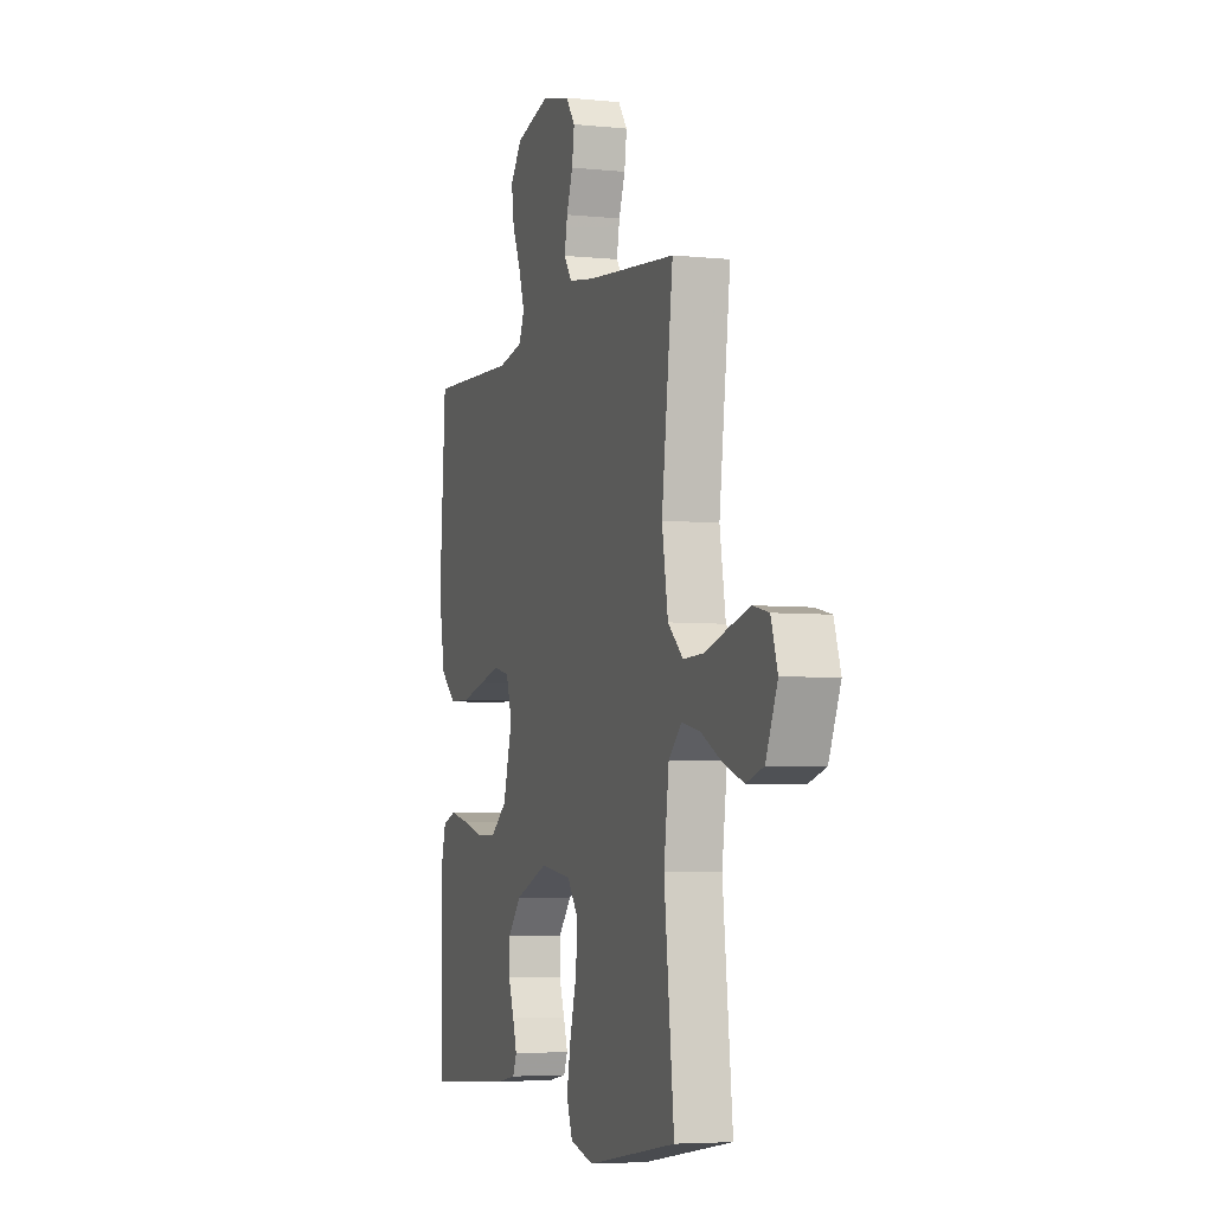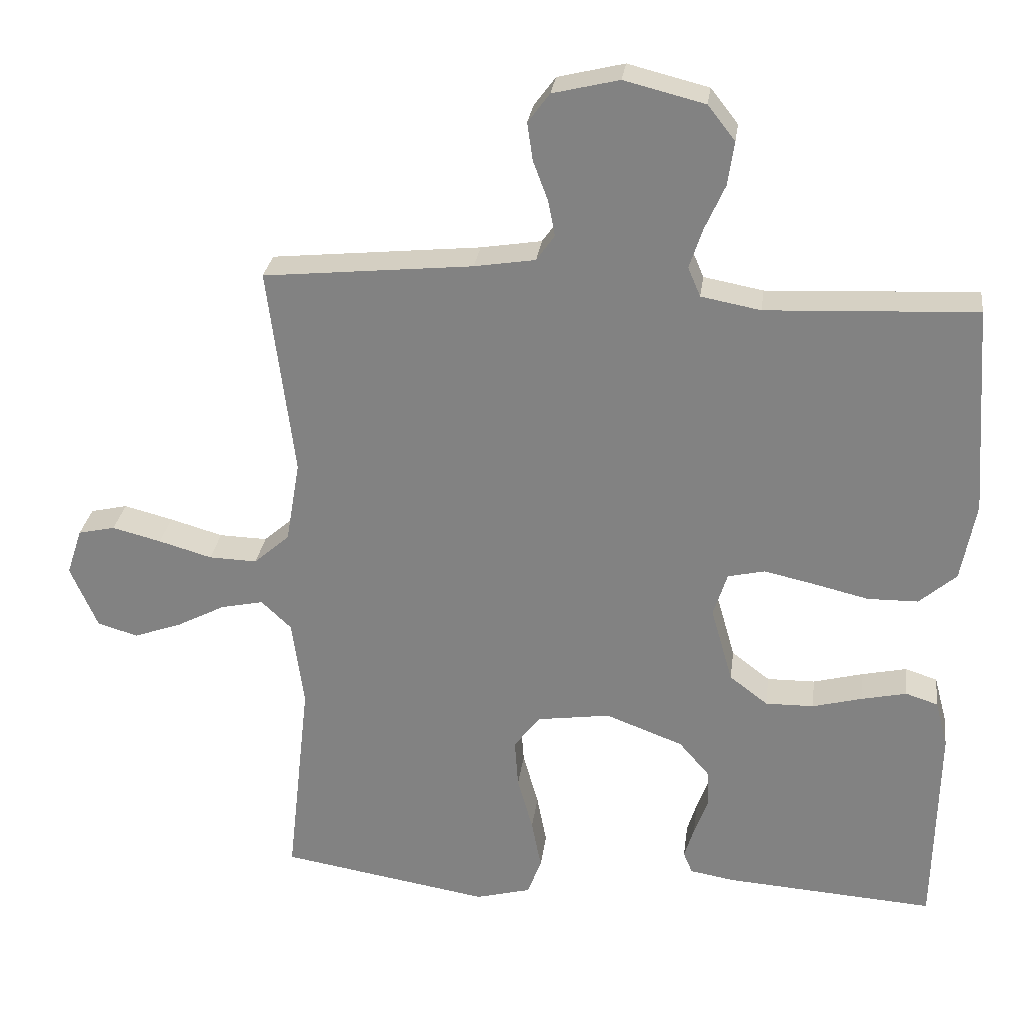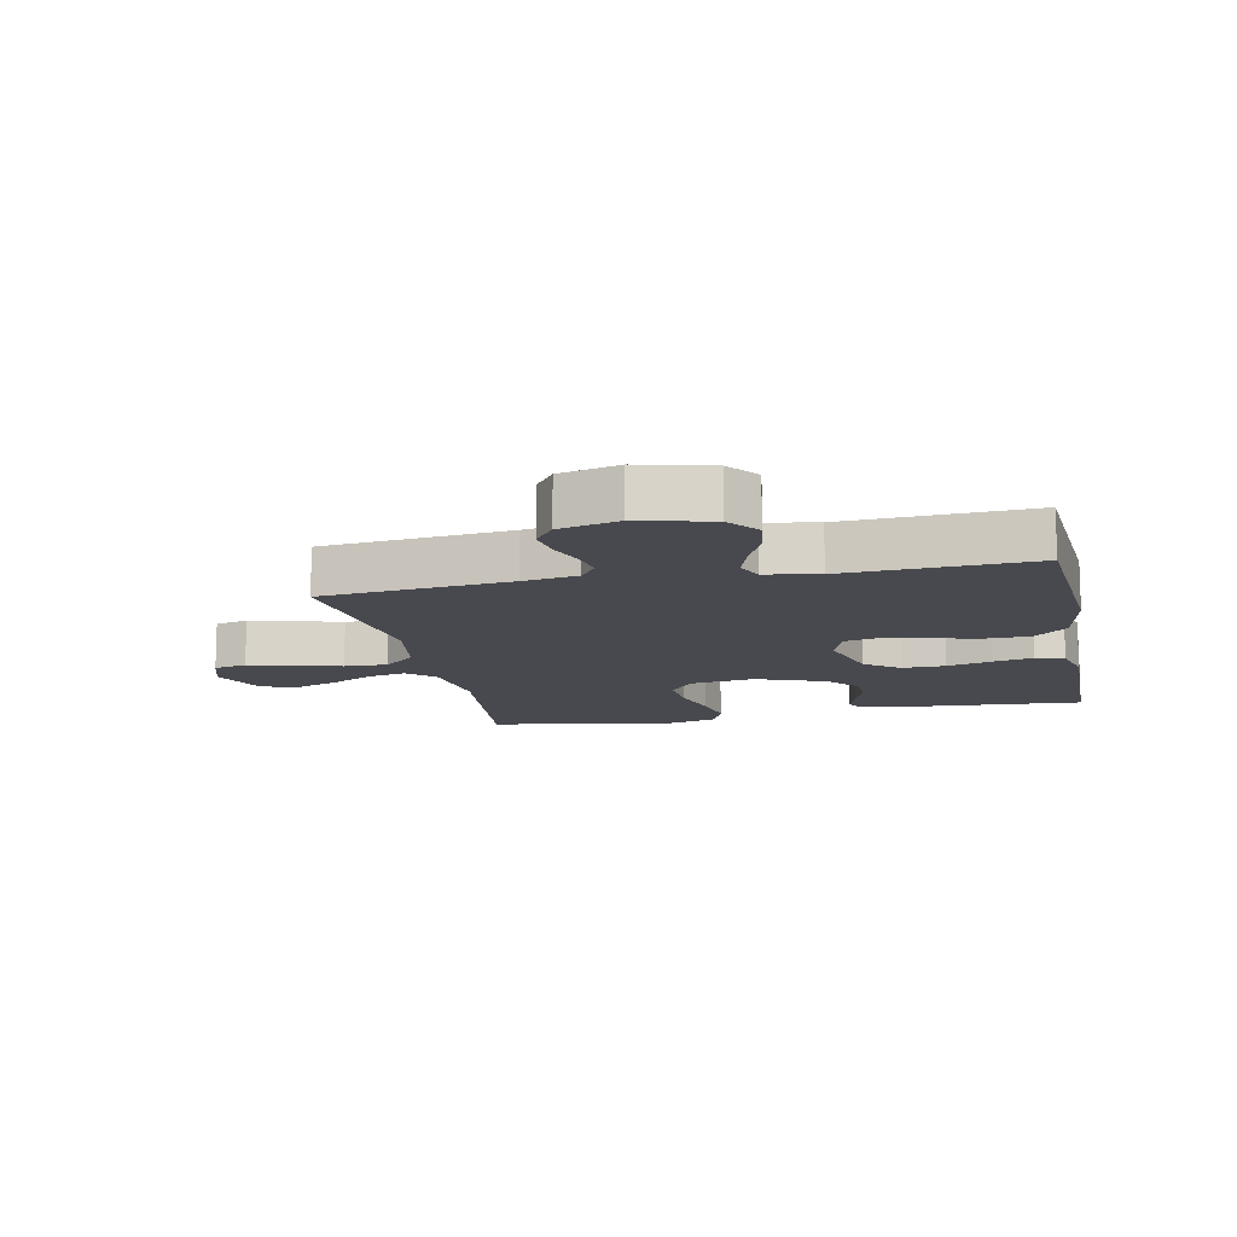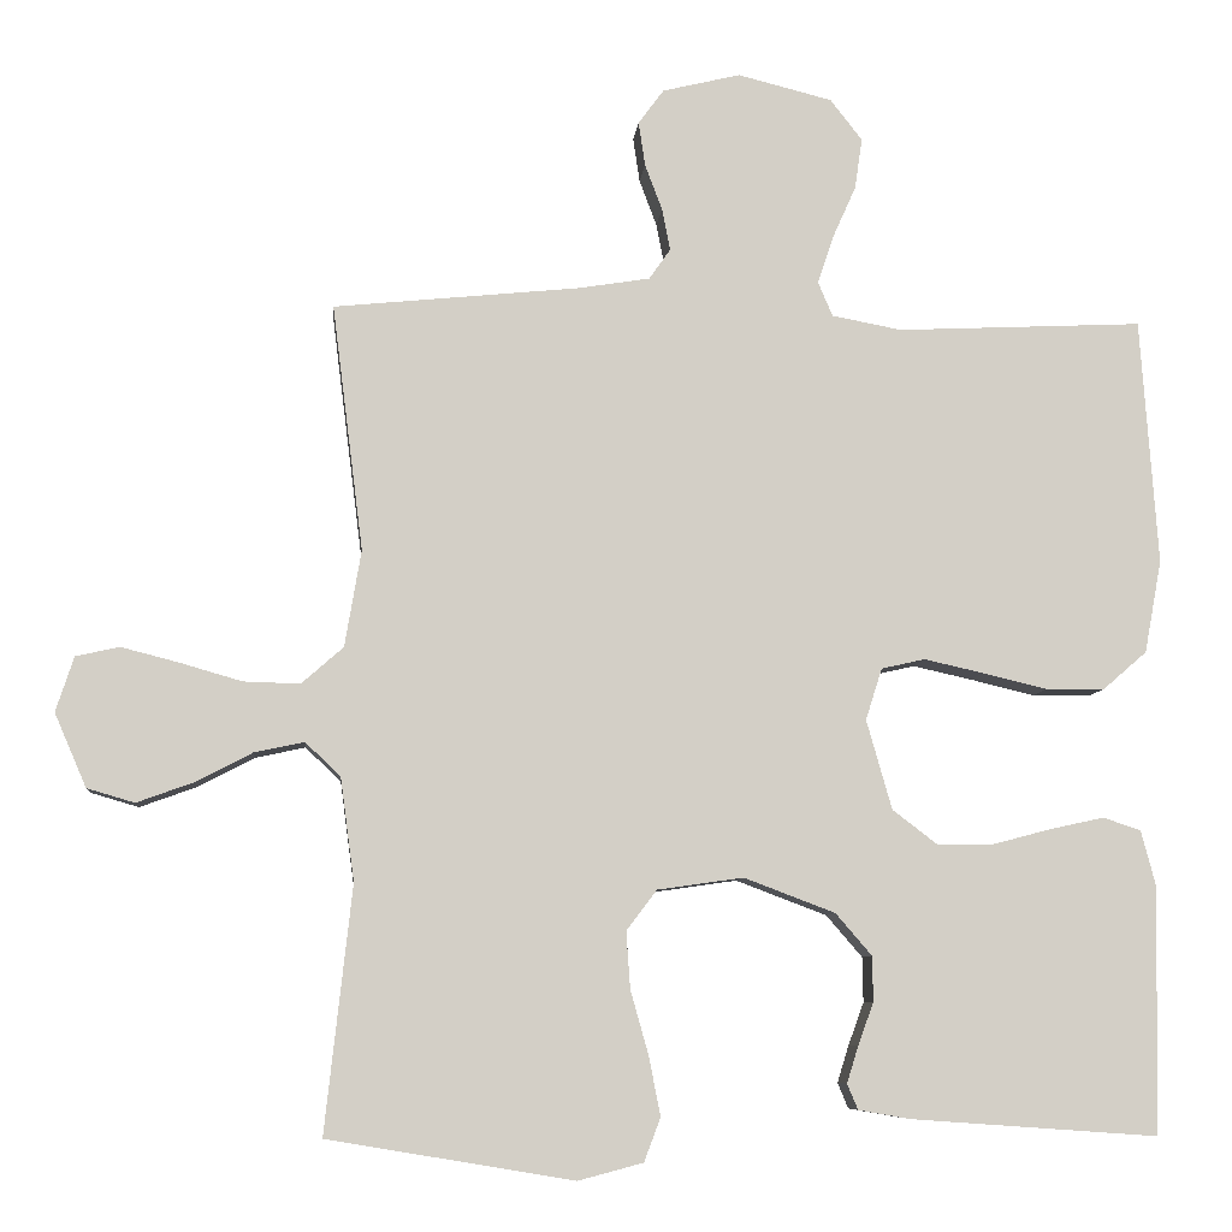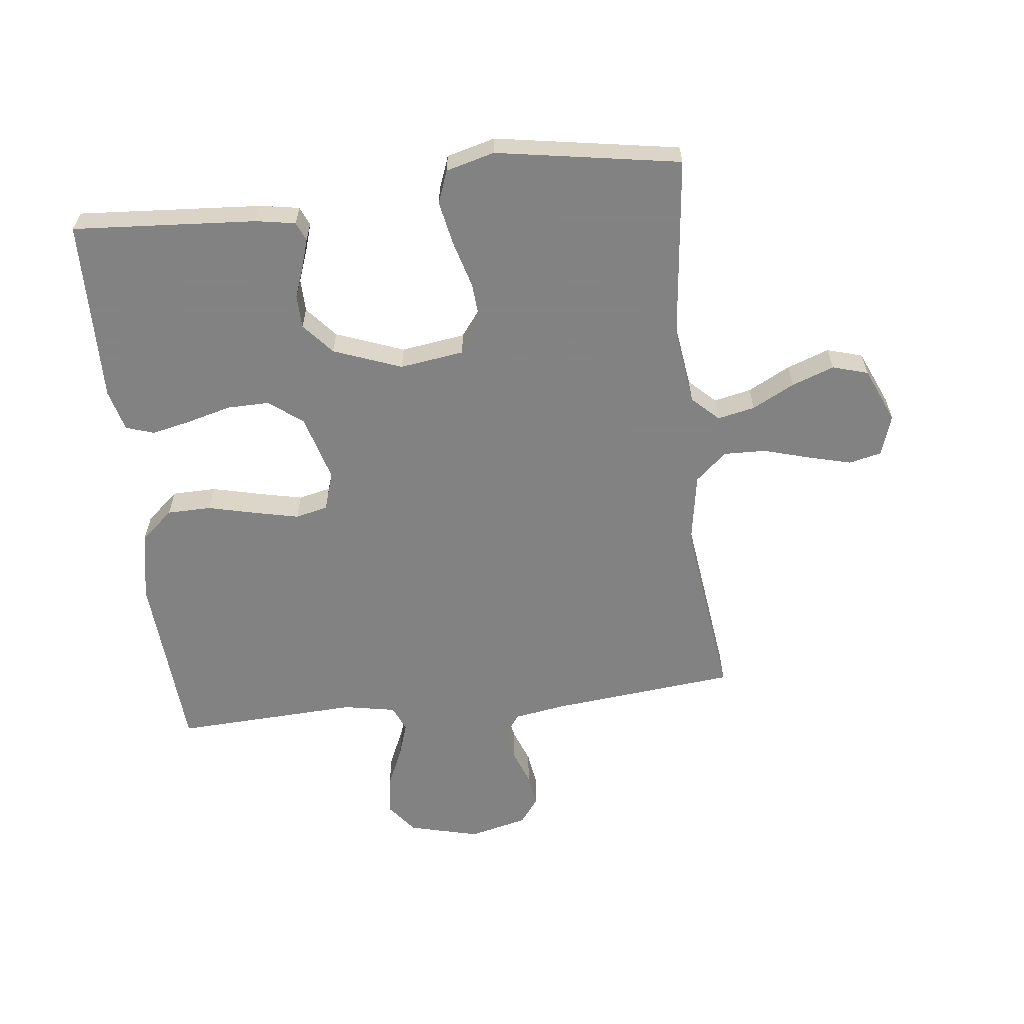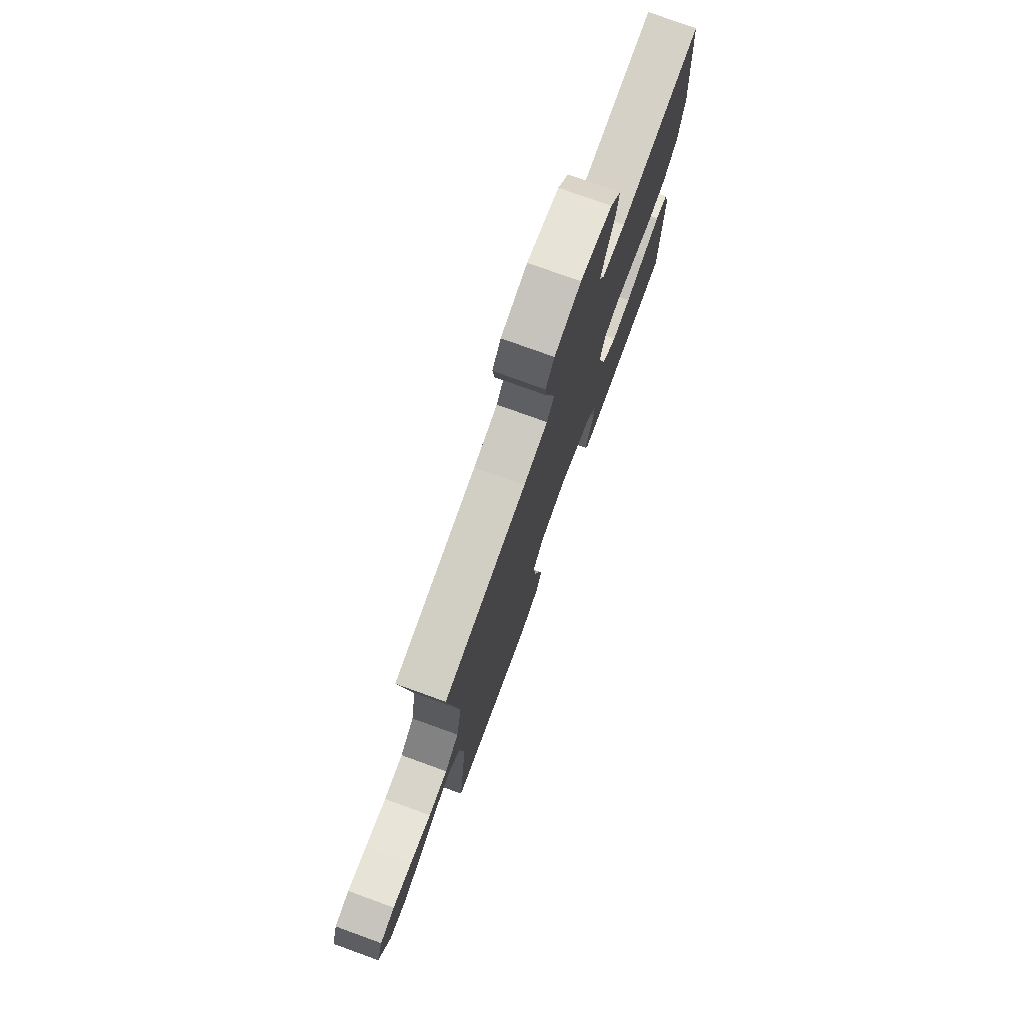
<metadata>
{"format":"obj","ext":"obj","renderer":"f3d","projection":"perspective","resolution":1024,"background":"white","views":[{"elev":-5.0,"azim":-108.1,"up":"+Z"},{"elev":28.1,"azim":7.4,"up":"+Z"},{"elev":-12.6,"azim":11.9,"up":"+Y"},{"elev":-7.9,"azim":-5.2,"up":"+Z"},{"elev":-60.9,"azim":-173.4,"up":"+Y"},{"elev":76.8,"azim":-70.1,"up":"+Z"}]}
</metadata>
<code>
v 0.5 0.07 -0.5
v 0.2 0.07 -0.479
v 0.136 0.07 -0.468
v 0.123 0.07 -0.437
v 0.137 0.07 -0.392
v 0.156 0.07 -0.34
v 0.155 0.07 -0.285
v 0.111 0.07 -0.234
v 0 0.07 -0.192
v -0.105 0.07 -0.207
v -0.142 0.07 -0.256
v -0.137 0.07 -0.326
v -0.115 0.07 -0.404
v -0.101 0.07 -0.476
v -0.121 0.07 -0.529
v -0.2 0.07 -0.55
v -0.5 0.07 -0.5
v -0.467 0.07 -0.2
v -0.484 0.07 -0.074
v -0.527 0.07 -0.033
v -0.588 0.07 -0.046
v -0.657 0.07 -0.082
v -0.726 0.07 -0.107
v -0.784 0.07 -0.09
v -0.823 0.07 0
v -0.801 0.07 0.067
v -0.748 0.07 0.079
v -0.678 0.07 0.061
v -0.602 0.07 0.039
v -0.533 0.07 0.037
v -0.482 0.07 0.082
v -0.462 0.07 0.2
v -0.5 0.07 0.5
v -0.2 0.07 0.53
v -0.113 0.07 0.544
v -0.087 0.07 0.581
v -0.097 0.07 0.632
v -0.118 0.07 0.688
v -0.126 0.07 0.742
v -0.095 0.07 0.784
v 0 0.07 0.807
v 0.115 0.07 0.778
v 0.154 0.07 0.728
v 0.145 0.07 0.666
v 0.116 0.07 0.601
v 0.097 0.07 0.544
v 0.115 0.07 0.502
v 0.2 0.07 0.486
v 0.5 0.07 0.5
v 0.521 0.07 0.2
v 0.5 0.07 0.087
v 0.447 0.07 0.041
v 0.375 0.07 0.04
v 0.296 0.07 0.059
v 0.224 0.07 0.075
v 0.171 0.07 0.063
v 0.151 0.07 0
v 0.182 0.07 -0.109
v 0.237 0.07 -0.151
v 0.306 0.07 -0.15
v 0.378 0.07 -0.131
v 0.442 0.07 -0.117
v 0.488 0.07 -0.132
v 0.506 0.07 -0.2
v 0.5 0 -0.5
v 0.2 0 -0.479
v 0.136 0 -0.468
v 0.123 0 -0.437
v 0.137 0 -0.392
v 0.156 0 -0.34
v 0.155 0 -0.285
v 0.111 0 -0.234
v 0 0 -0.192
v -0.105 0 -0.207
v -0.142 0 -0.256
v -0.137 0 -0.326
v -0.115 0 -0.404
v -0.101 0 -0.476
v -0.121 0 -0.529
v -0.2 0 -0.55
v -0.5 0 -0.5
v -0.467 0 -0.2
v -0.484 0 -0.074
v -0.527 0 -0.033
v -0.588 0 -0.046
v -0.657 0 -0.082
v -0.726 0 -0.107
v -0.784 0 -0.09
v -0.823 0 0
v -0.801 0 0.067
v -0.748 0 0.079
v -0.678 0 0.061
v -0.602 0 0.039
v -0.533 0 0.037
v -0.482 0 0.082
v -0.462 0 0.2
v -0.5 0 0.5
v -0.2 0 0.53
v -0.113 0 0.544
v -0.087 0 0.581
v -0.097 0 0.632
v -0.118 0 0.688
v -0.126 0 0.742
v -0.095 0 0.784
v 0 0 0.807
v 0.115 0 0.778
v 0.154 0 0.728
v 0.145 0 0.666
v 0.116 0 0.601
v 0.097 0 0.544
v 0.115 0 0.502
v 0.2 0 0.486
v 0.5 0 0.5
v 0.521 0 0.2
v 0.5 0 0.087
v 0.447 0 0.041
v 0.375 0 0.04
v 0.296 0 0.059
v 0.224 0 0.075
v 0.171 0 0.063
v 0.151 0 0
v 0.182 0 -0.109
v 0.237 0 -0.151
v 0.306 0 -0.15
v 0.378 0 -0.131
v 0.442 0 -0.117
v 0.488 0 -0.132
v 0.506 0 -0.2
f 60 61 62 63
f 60 63 64 1
f 51 52 53 54
f 51 54 55
f 48 49 50 51
f 47 48 51 55
f 46 47 55 56
f 42 43 44 45
f 42 45 46
f 41 42 46
f 37 38 39 40
f 36 37 40 41
f 32 33 34
f 31 32 34 35
f 26 27 28 29
f 24 25 26 29
f 24 29 30
f 21 22 23 24
f 21 24 30
f 20 21 30 31
f 15 16 17 18
f 15 18 19
f 12 13 14 15
f 12 15 19
f 11 12 19 20
f 3 4 5 6
f 1 2 3 6
f 59 60 1 6
f 58 59 6 7
f 57 58 7 8
f 41 46 56 57
f 36 41 57 8
f 35 36 8 9
f 31 35 9 10
f 10 11 20 31
f 127 126 125 124
f 65 128 127 124
f 118 117 116 115
f 119 118 115
f 115 114 113 112
f 119 115 112 111
f 120 119 111 110
f 109 108 107 106
f 110 109 106
f 110 106 105
f 104 103 102 101
f 105 104 101 100
f 98 97 96
f 99 98 96 95
f 93 92 91 90
f 93 90 89 88
f 94 93 88
f 88 87 86 85
f 94 88 85
f 95 94 85 84
f 82 81 80 79
f 83 82 79
f 79 78 77 76
f 83 79 76
f 84 83 76 75
f 70 69 68 67
f 70 67 66 65
f 70 65 124 123
f 71 70 123 122
f 72 71 122 121
f 121 120 110 105
f 72 121 105 100
f 73 72 100 99
f 74 73 99 95
f 95 84 75 74
f 1 65 66 2
f 2 66 67 3
f 3 67 68 4
f 4 68 69 5
f 5 69 70 6
f 6 70 71 7
f 7 71 72 8
f 8 72 73 9
f 9 73 74 10
f 10 74 75 11
f 11 75 76 12
f 12 76 77 13
f 13 77 78 14
f 14 78 79 15
f 15 79 80 16
f 16 80 81 17
f 17 81 82 18
f 18 82 83 19
f 19 83 84 20
f 20 84 85 21
f 21 85 86 22
f 22 86 87 23
f 23 87 88 24
f 24 88 89 25
f 25 89 90 26
f 26 90 91 27
f 27 91 92 28
f 28 92 93 29
f 29 93 94 30
f 30 94 95 31
f 31 95 96 32
f 32 96 97 33
f 33 97 98 34
f 34 98 99 35
f 35 99 100 36
f 36 100 101 37
f 37 101 102 38
f 38 102 103 39
f 39 103 104 40
f 40 104 105 41
f 41 105 106 42
f 42 106 107 43
f 43 107 108 44
f 44 108 109 45
f 45 109 110 46
f 46 110 111 47
f 47 111 112 48
f 48 112 113 49
f 49 113 114 50
f 50 114 115 51
f 51 115 116 52
f 52 116 117 53
f 53 117 118 54
f 54 118 119 55
f 55 119 120 56
f 56 120 121 57
f 57 121 122 58
f 58 122 123 59
f 59 123 124 60
f 60 124 125 61
f 61 125 126 62
f 62 126 127 63
f 63 127 128 64
f 64 128 65 1

</code>
